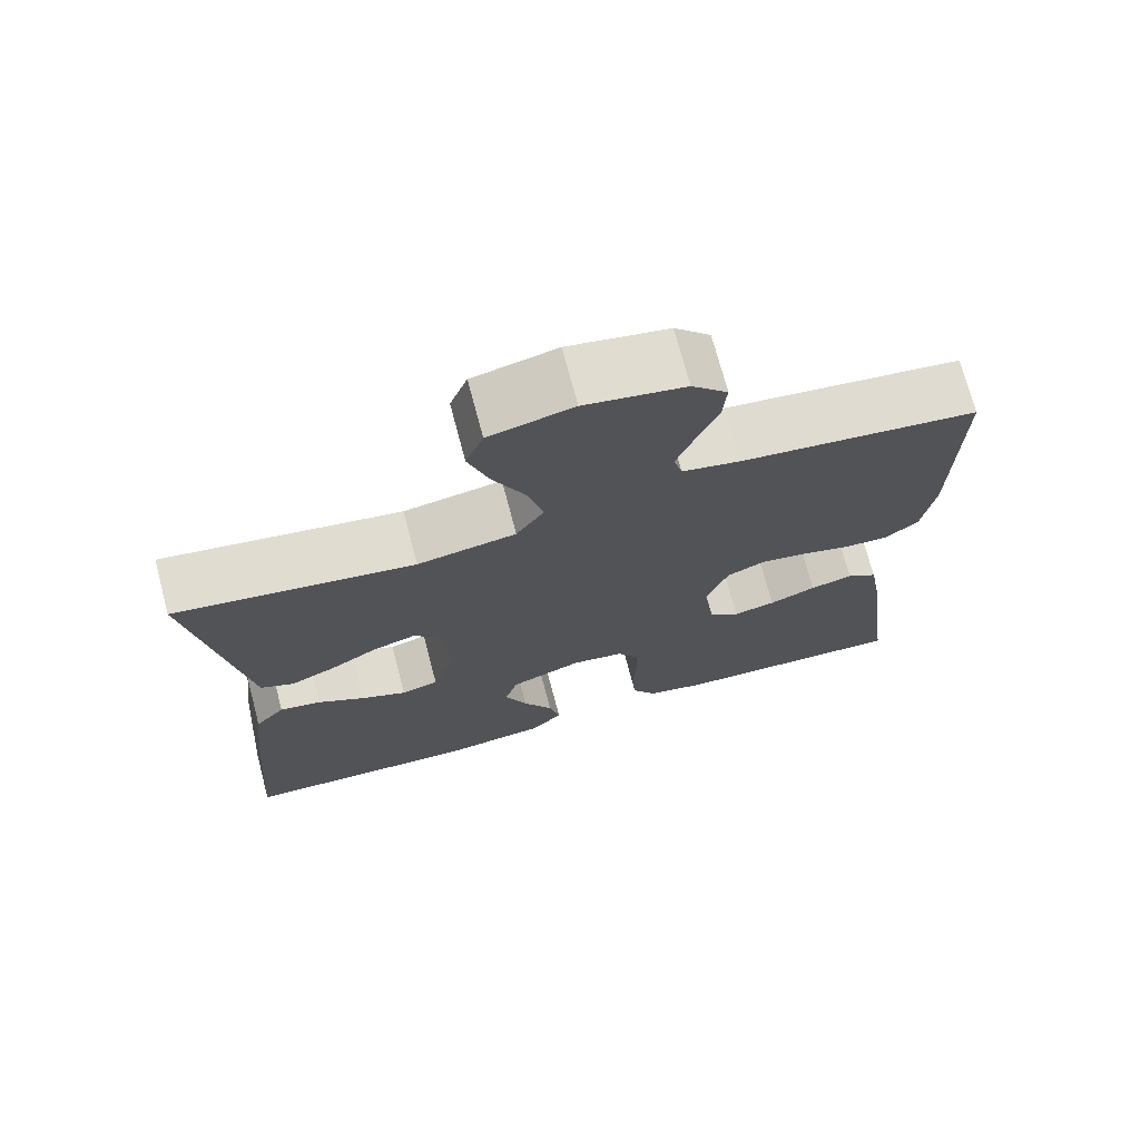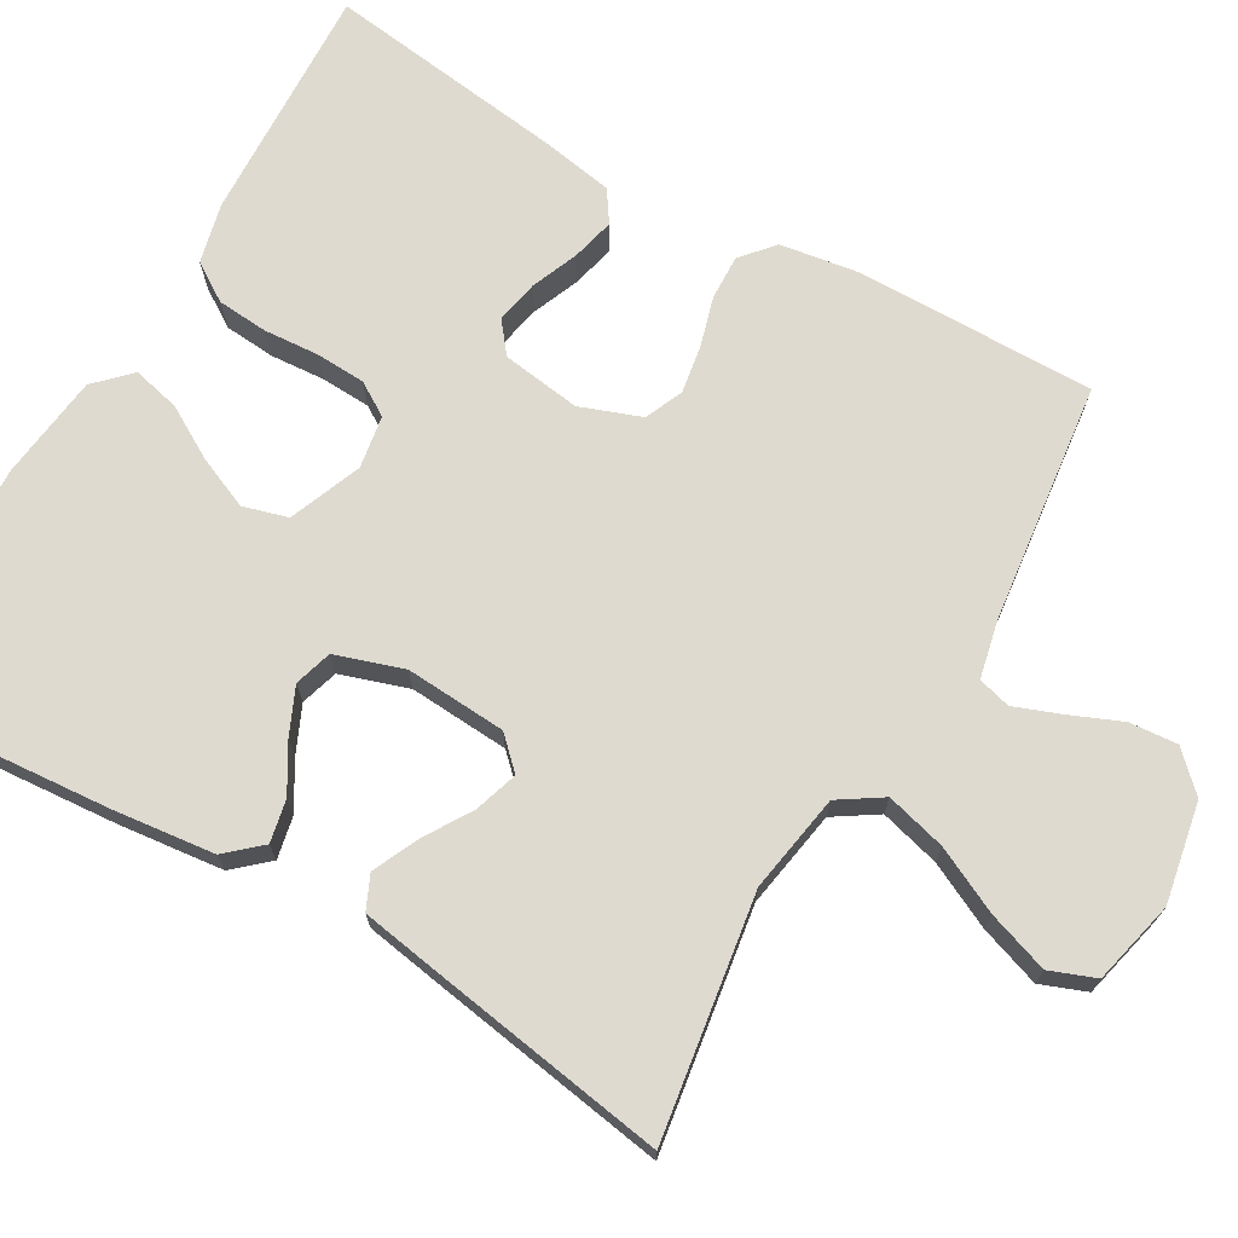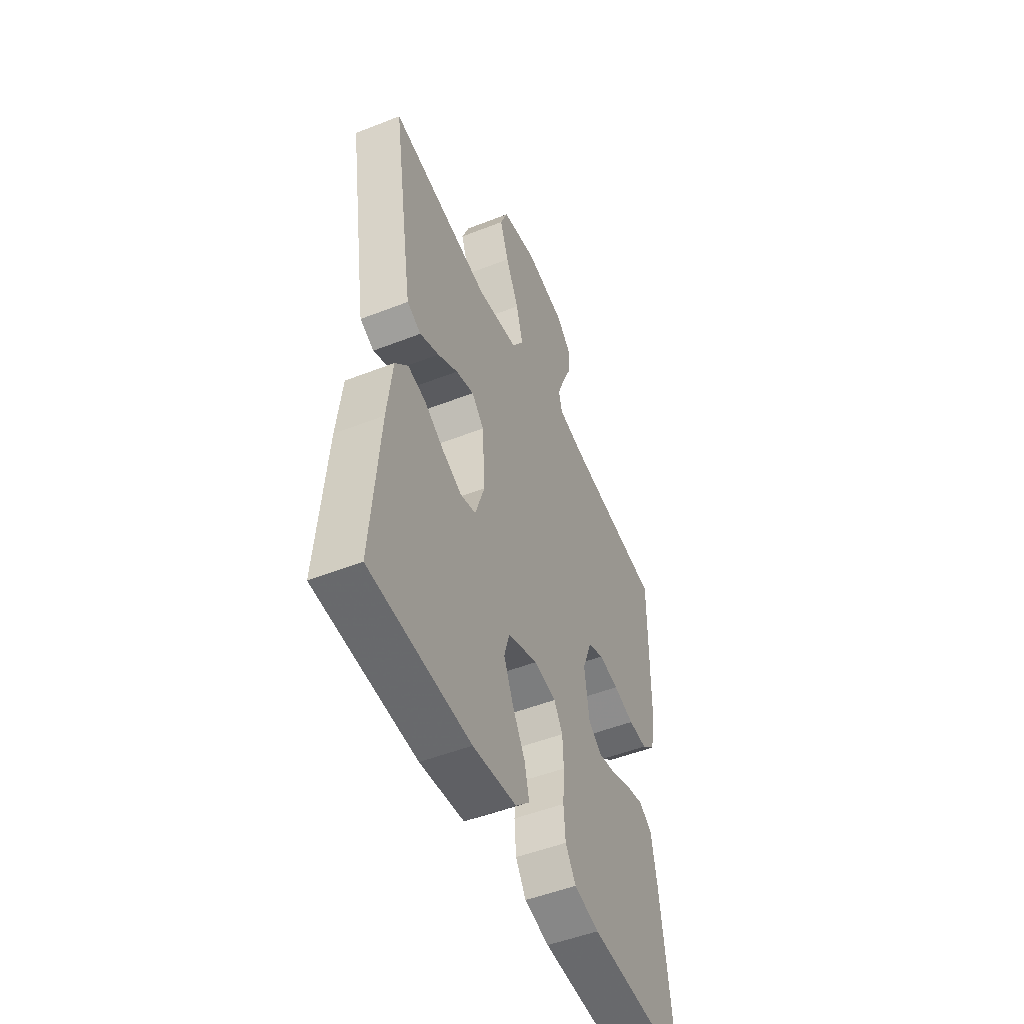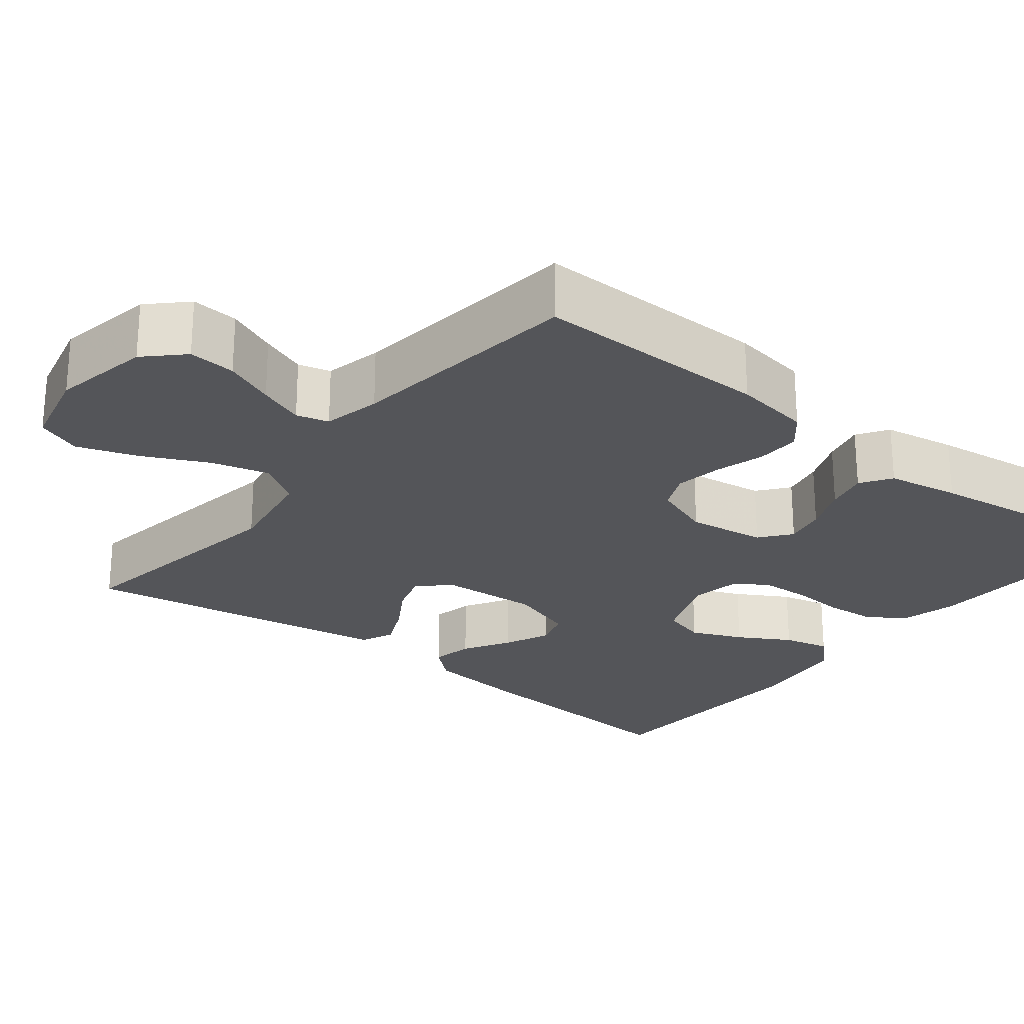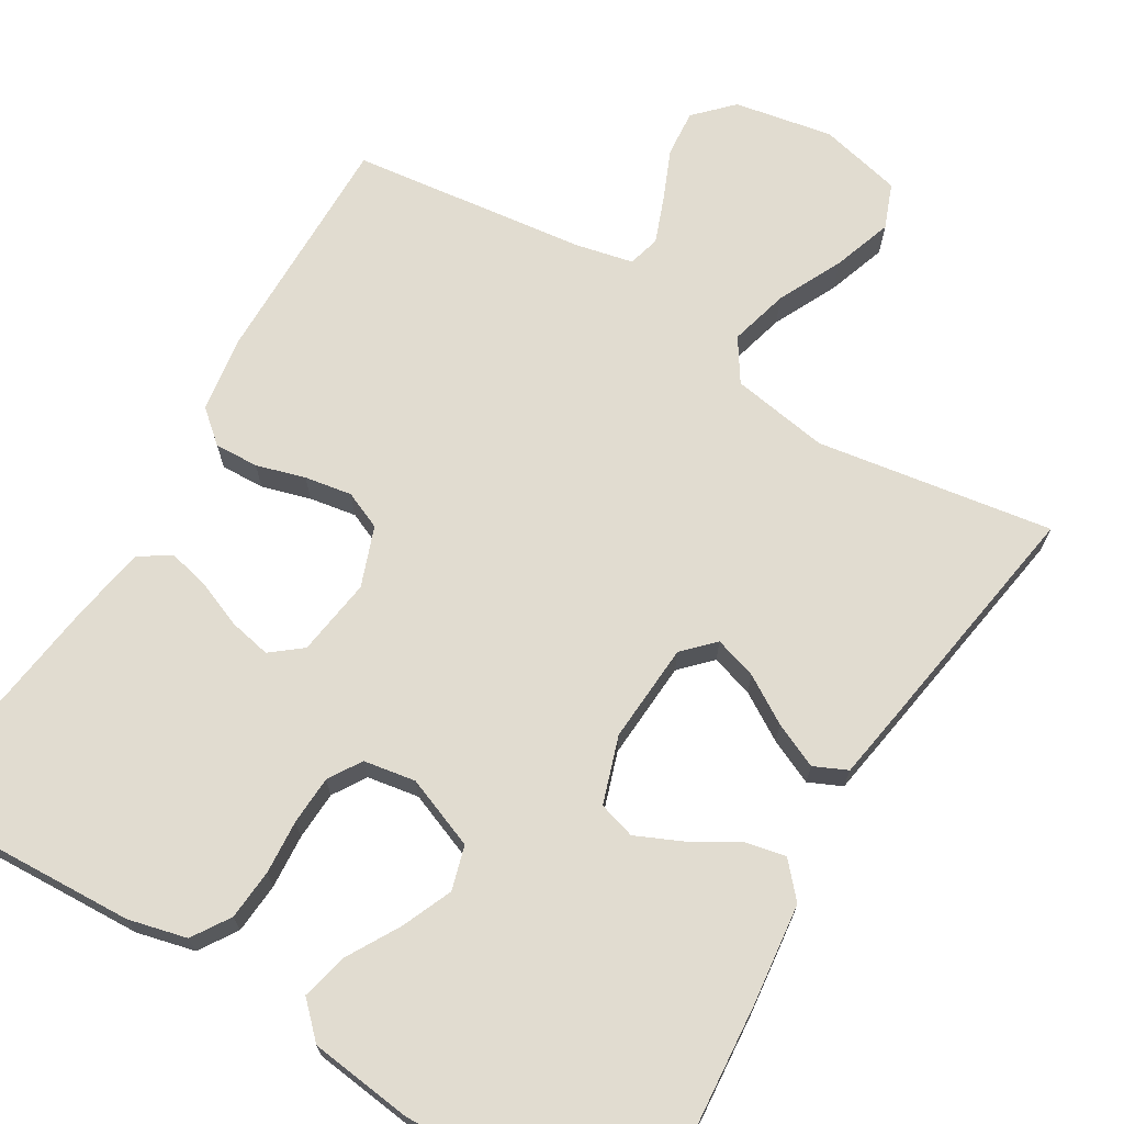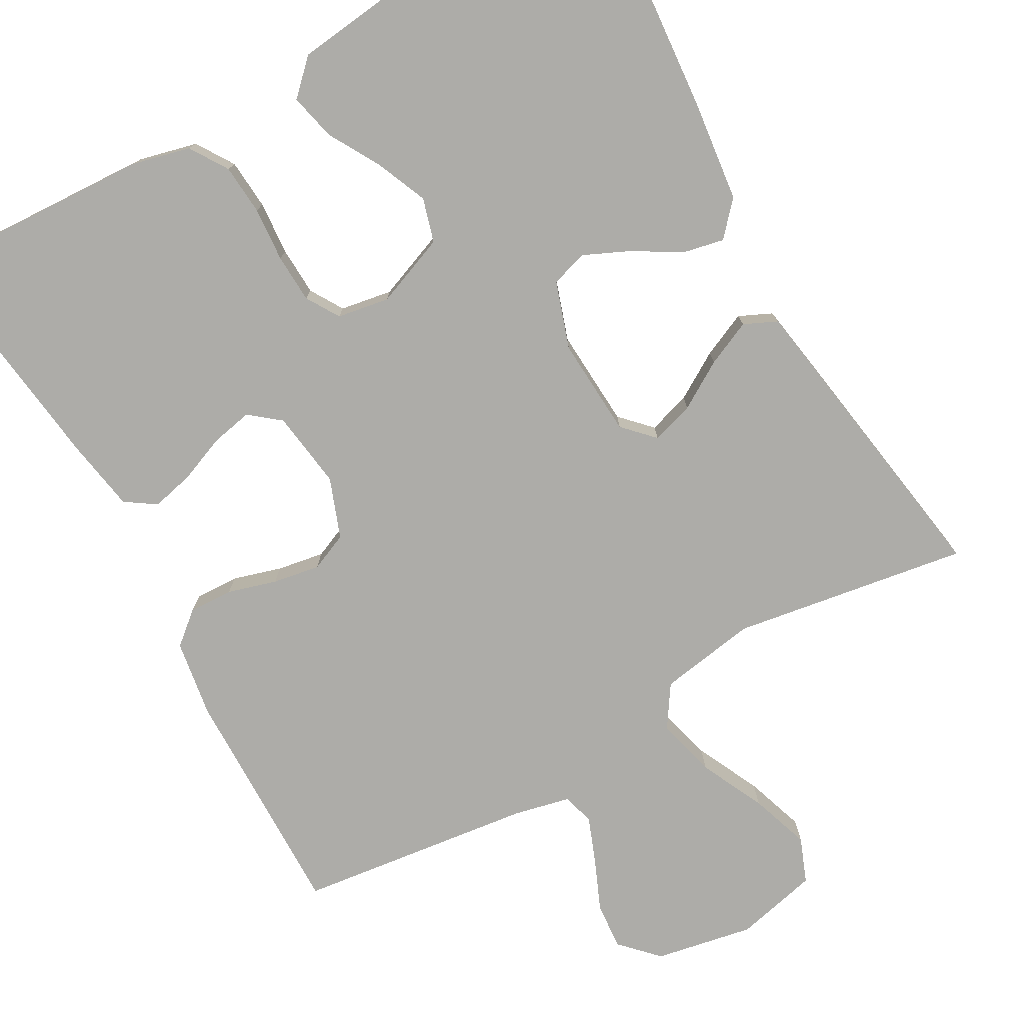
<metadata>
{"format":"obj","ext":"obj","renderer":"f3d","projection":"perspective","resolution":1024,"background":"white","views":[{"elev":72.3,"azim":-14.8,"up":"+Z"},{"elev":70.8,"azim":-60.0,"up":"+Y"},{"elev":-50.7,"azim":-66.8,"up":"+Z"},{"elev":-24.8,"azim":51.6,"up":"+Y"},{"elev":69.4,"azim":-149.1,"up":"+Y"},{"elev":-76.6,"azim":-150.9,"up":"+Y"}]}
</metadata>
<code>
v -0.5 0.07 0.5
v -0.2 0.07 0.454
v -0.076 0.07 0.475
v -0.041 0.07 0.529
v -0.061 0.07 0.604
v -0.101 0.07 0.686
v -0.127 0.07 0.762
v -0.105 0.07 0.819
v 0 0.07 0.844
v 0.125 0.07 0.821
v 0.17 0.07 0.775
v 0.165 0.07 0.715
v 0.138 0.07 0.651
v 0.116 0.07 0.593
v 0.127 0.07 0.552
v 0.2 0.07 0.536
v 0.5 0.07 0.5
v 0.497 0.07 0.2
v 0.482 0.07 0.102
v 0.441 0.07 0.067
v 0.385 0.07 0.069
v 0.323 0.07 0.087
v 0.263 0.07 0.097
v 0.215 0.07 0.076
v 0.187 0.07 0
v 0.201 0.07 -0.099
v 0.24 0.07 -0.13
v 0.293 0.07 -0.119
v 0.352 0.07 -0.095
v 0.406 0.07 -0.082
v 0.445 0.07 -0.108
v 0.461 0.07 -0.2
v 0.5 0.07 -0.5
v 0.2 0.07 -0.487
v 0.126 0.07 -0.469
v 0.095 0.07 -0.421
v 0.09 0.07 -0.357
v 0.095 0.07 -0.288
v 0.092 0.07 -0.226
v 0.066 0.07 -0.184
v 0 0.07 -0.173
v -0.091 0.07 -0.209
v -0.107 0.07 -0.265
v -0.079 0.07 -0.33
v -0.041 0.07 -0.396
v -0.027 0.07 -0.455
v -0.069 0.07 -0.497
v -0.2 0.07 -0.513
v -0.5 0.07 -0.5
v -0.476 0.07 -0.2
v -0.461 0.07 -0.07
v -0.423 0.07 -0.027
v -0.37 0.07 -0.038
v -0.311 0.07 -0.073
v -0.253 0.07 -0.099
v -0.206 0.07 -0.085
v -0.178 0.07 0
v -0.186 0.07 0.126
v -0.223 0.07 0.164
v -0.277 0.07 0.147
v -0.337 0.07 0.11
v -0.394 0.07 0.084
v -0.436 0.07 0.103
v -0.452 0.07 0.2
v -0.5 0 0.5
v -0.2 0 0.454
v -0.076 0 0.475
v -0.041 0 0.529
v -0.061 0 0.604
v -0.101 0 0.686
v -0.127 0 0.762
v -0.105 0 0.819
v 0 0 0.844
v 0.125 0 0.821
v 0.17 0 0.775
v 0.165 0 0.715
v 0.138 0 0.651
v 0.116 0 0.593
v 0.127 0 0.552
v 0.2 0 0.536
v 0.5 0 0.5
v 0.497 0 0.2
v 0.482 0 0.102
v 0.441 0 0.067
v 0.385 0 0.069
v 0.323 0 0.087
v 0.263 0 0.097
v 0.215 0 0.076
v 0.187 0 0
v 0.201 0 -0.099
v 0.24 0 -0.13
v 0.293 0 -0.119
v 0.352 0 -0.095
v 0.406 0 -0.082
v 0.445 0 -0.108
v 0.461 0 -0.2
v 0.5 0 -0.5
v 0.2 0 -0.487
v 0.126 0 -0.469
v 0.095 0 -0.421
v 0.09 0 -0.357
v 0.095 0 -0.288
v 0.092 0 -0.226
v 0.066 0 -0.184
v 0 0 -0.173
v -0.091 0 -0.209
v -0.107 0 -0.265
v -0.079 0 -0.33
v -0.041 0 -0.396
v -0.027 0 -0.455
v -0.069 0 -0.497
v -0.2 0 -0.513
v -0.5 0 -0.5
v -0.476 0 -0.2
v -0.461 0 -0.07
v -0.423 0 -0.027
v -0.37 0 -0.038
v -0.311 0 -0.073
v -0.253 0 -0.099
v -0.206 0 -0.085
v -0.178 0 0
v -0.186 0 0.126
v -0.223 0 0.164
v -0.277 0 0.147
v -0.337 0 0.11
v -0.394 0 0.084
v -0.436 0 0.103
v -0.452 0 0.2
f 63 64 1 2
f 60 61 62 63
f 59 60 63 2
f 58 59 2 3
f 57 58 3 4
f 51 52 53 54
f 51 54 55
f 50 51 55
f 49 50 55 56
f 47 48 49 56
f 44 45 46 47
f 43 44 47 56
f 35 36 37 38
f 35 38 39
f 34 35 39
f 33 34 39
f 32 33 39 40
f 28 29 30 31
f 27 28 31 32
f 19 20 21 22
f 19 22 23
f 16 17 18 19
f 15 16 19 23
f 10 11 12 13
f 10 13 14
f 9 10 14
f 8 9 14 15
f 5 6 7 8
f 4 5 8 15
f 42 43 56 57
f 41 42 57 4
f 27 32 40 41
f 26 27 41
f 25 26 41 4
f 24 25 4 15
f 15 23 24
f 66 65 128 127
f 127 126 125 124
f 66 127 124 123
f 67 66 123 122
f 68 67 122 121
f 118 117 116 115
f 119 118 115
f 119 115 114
f 120 119 114 113
f 120 113 112 111
f 111 110 109 108
f 120 111 108 107
f 102 101 100 99
f 103 102 99
f 103 99 98
f 103 98 97
f 104 103 97 96
f 95 94 93 92
f 96 95 92 91
f 86 85 84 83
f 87 86 83
f 83 82 81 80
f 87 83 80 79
f 77 76 75 74
f 78 77 74
f 78 74 73
f 79 78 73 72
f 72 71 70 69
f 79 72 69 68
f 121 120 107 106
f 68 121 106 105
f 105 104 96 91
f 105 91 90
f 68 105 90 89
f 79 68 89 88
f 88 87 79
f 1 65 66 2
f 2 66 67 3
f 3 67 68 4
f 4 68 69 5
f 5 69 70 6
f 6 70 71 7
f 7 71 72 8
f 8 72 73 9
f 9 73 74 10
f 10 74 75 11
f 11 75 76 12
f 12 76 77 13
f 13 77 78 14
f 14 78 79 15
f 15 79 80 16
f 16 80 81 17
f 17 81 82 18
f 18 82 83 19
f 19 83 84 20
f 20 84 85 21
f 21 85 86 22
f 22 86 87 23
f 23 87 88 24
f 24 88 89 25
f 25 89 90 26
f 26 90 91 27
f 27 91 92 28
f 28 92 93 29
f 29 93 94 30
f 30 94 95 31
f 31 95 96 32
f 32 96 97 33
f 33 97 98 34
f 34 98 99 35
f 35 99 100 36
f 36 100 101 37
f 37 101 102 38
f 38 102 103 39
f 39 103 104 40
f 40 104 105 41
f 41 105 106 42
f 42 106 107 43
f 43 107 108 44
f 44 108 109 45
f 45 109 110 46
f 46 110 111 47
f 47 111 112 48
f 48 112 113 49
f 49 113 114 50
f 50 114 115 51
f 51 115 116 52
f 52 116 117 53
f 53 117 118 54
f 54 118 119 55
f 55 119 120 56
f 56 120 121 57
f 57 121 122 58
f 58 122 123 59
f 59 123 124 60
f 60 124 125 61
f 61 125 126 62
f 62 126 127 63
f 63 127 128 64
f 64 128 65 1

</code>
